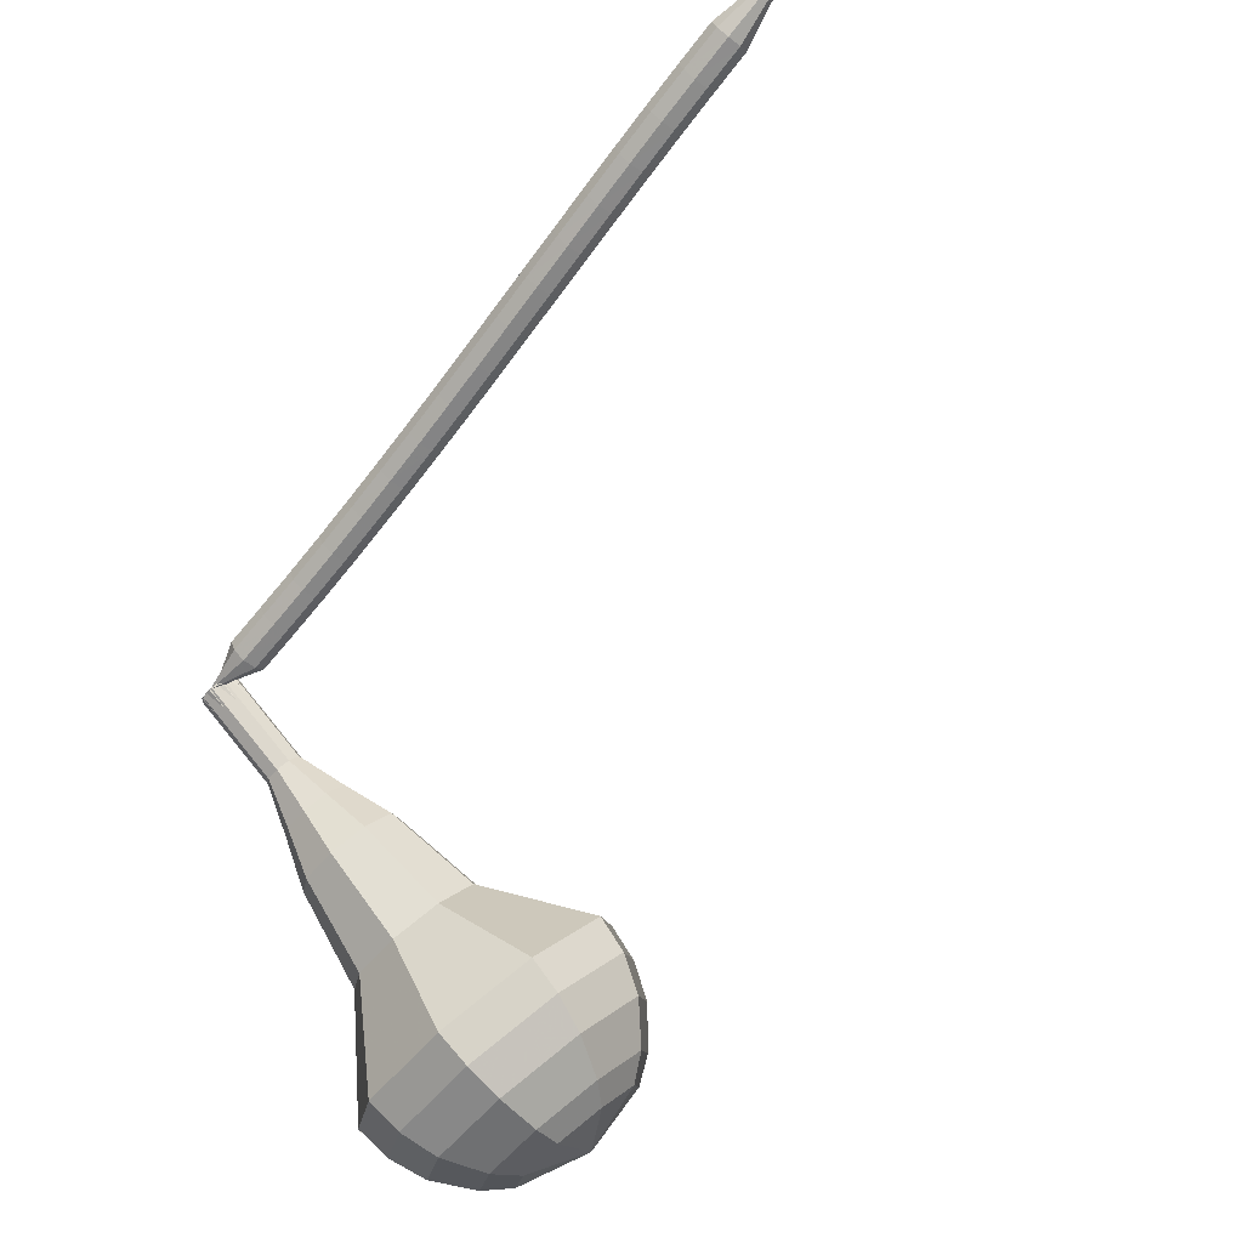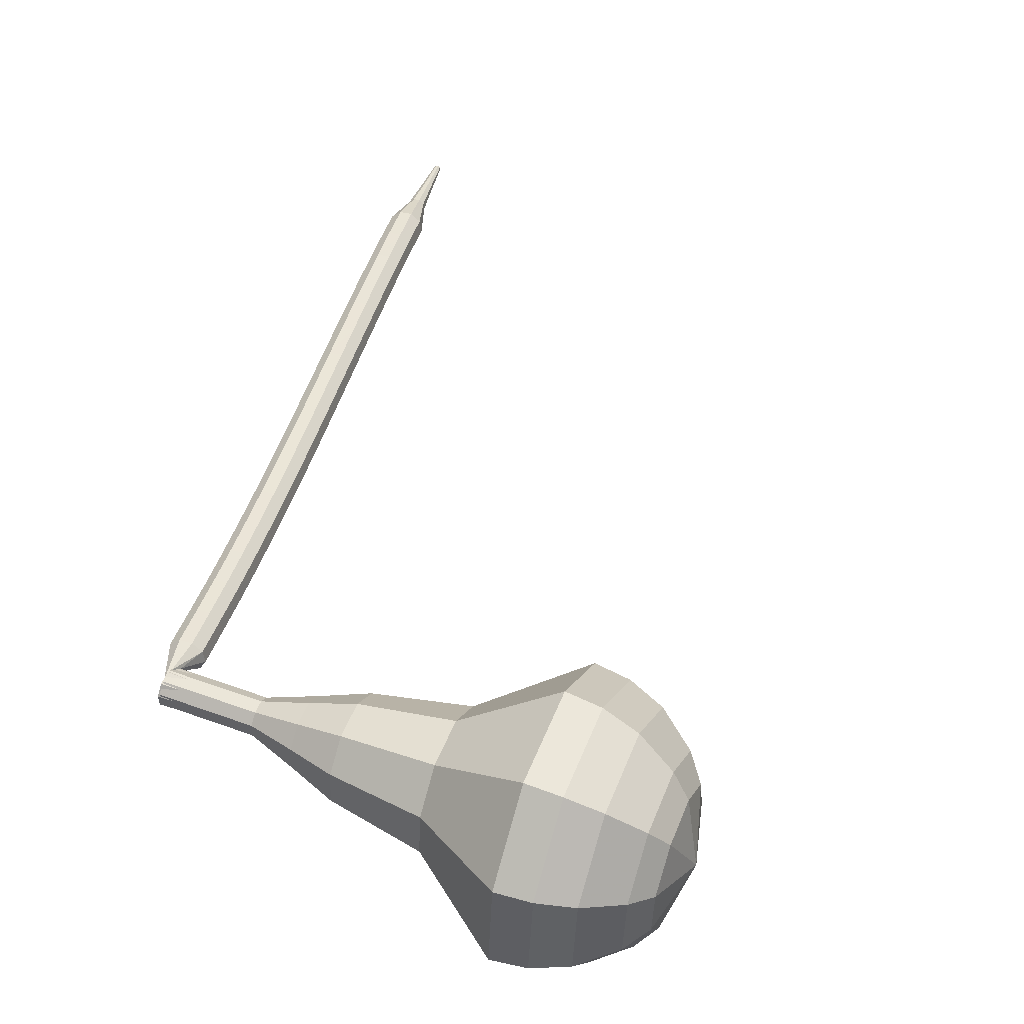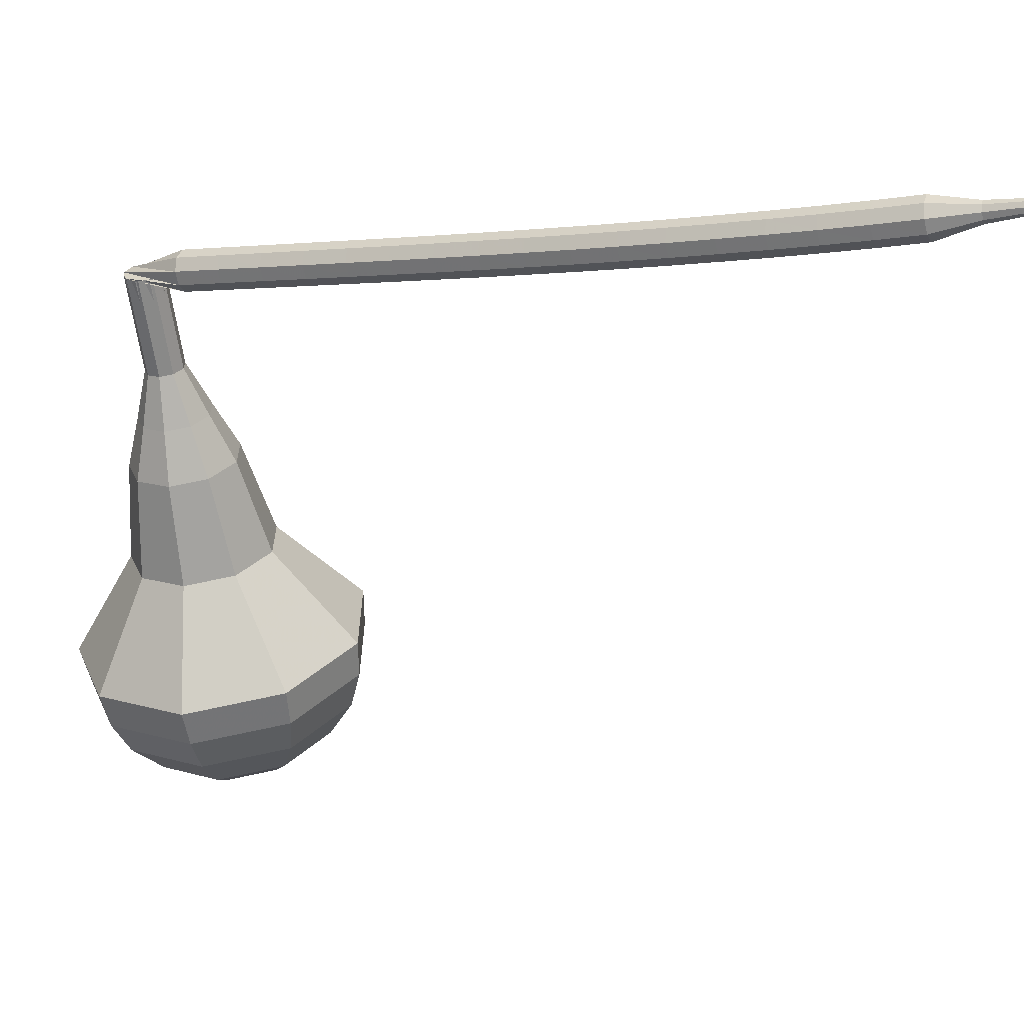
<metadata>
{"format":"obj","ext":"obj","renderer":"f3d","projection":"perspective","resolution":1024,"background":"white","views":[{"elev":52.9,"azim":152.6,"up":"+Y"},{"elev":0.3,"azim":118.5,"up":"+Y"},{"elev":8.7,"azim":162.6,"up":"+Z"}]}
</metadata>
<code>
g tube1
v 196.9 105.5 128.3
v 199.6 107.1 127.1
v 202.9 106.5 126.5
v 205.2 103.9 126.7
v 205.3 100.7 127.6
v 203.3 98.24 128.9
v 200.1 97.74 129.8
v 197.2 99.42 130
v 195.9 102.5 129.4
v 196.9 105.5 128.3
v 197.7 104.4 127.4
v 199.7 105.6 126.5
v 202.1 105.1 126.1
v 203.7 103.3 126.2
v 203.9 100.9 126.9
v 202.4 99.09 127.8
v 200.1 98.72 128.5
v 197.9 99.95 128.7
v 197 102.2 128.2
v 197.7 104.4 127.4
v 200.3 101.9 126.5
v 200.3 101.9 126.5
v 200.3 101.9 126.5
v 200.3 101.9 126.5
v 200.3 101.9 126.5
v 200.3 101.9 126.5
v 200.3 101.9 126.5
v 200.3 101.9 126.5
v 200.3 101.9 126.5
v 200.3 101.9 126.5
v 207.5 109.2 152.1
v 207.6 109.9 151.9
v 207.2 110.4 151.8
v 206.5 110.6 151.8
v 205.9 110.4 152
v 205.6 109.8 152.3
v 205.8 109.2 152.5
v 206.4 108.8 152.5
v 207 108.8 152.4
v 207.5 109.2 152.1
v 205.5 111.9 152.3
v 205.4 111.7 151.7
v 205 111.3 151.3
v 204.5 110.8 151.4
v 204.3 110.4 152
v 204.3 110.4 152.6
v 204.6 110.7 153.2
v 205.1 111.2 153.3
v 205.4 111.7 152.9
v 205.5 111.9 152.3
v 203.8 113.3 152.4
v 203.6 113.2 151.8
v 203.2 112.8 151.5
v 202.8 112.2 151.6
v 202.6 111.9 152.1
v 202.6 111.8 152.8
v 202.9 112.2 153.3
v 203.3 112.7 153.4
v 203.7 113.1 153.1
v 203.8 113.3 152.4
v 202.1 114.8 152.6
v 202 114.7 152
v 201.6 114.2 151.6
v 201.1 113.7 151.7
v 200.8 113.4 152.3
v 200.9 113.3 152.9
v 201.2 113.6 153.5
v 201.7 114.1 153.6
v 202 114.6 153.2
v 202.1 114.8 152.6
v 200.5 116.3 152.8
v 200.3 116.1 152.1
v 199.9 115.7 151.8
v 199.4 115.2 151.9
v 199.2 114.9 152.4
v 199.2 114.8 153.1
v 199.5 115.1 153.6
v 200 115.6 153.7
v 200.4 116.1 153.4
v 200.5 116.3 152.8
v 198.9 117.8 152.9
v 198.7 117.7 152.3
v 198.2 117.2 151.9
v 197.8 116.7 152.1
v 197.5 116.4 152.6
v 197.5 116.4 153.3
v 197.9 116.7 153.8
v 198.3 117.1 153.9
v 198.7 117.6 153.6
v 198.9 117.8 152.9
v 197.2 119.3 153.1
v 197 119.2 152.4
v 196.6 118.8 152.1
v 196.1 118.3 152.2
v 195.9 117.9 152.7
v 195.9 117.9 153.4
v 196.2 118.2 153.9
v 196.7 118.7 154.1
v 197.1 119.1 153.7
v 197.2 119.3 153.1
v 195.6 120.9 153.2
v 195.4 120.8 152.6
v 195 120.3 152.3
v 194.5 119.9 152.4
v 194.2 119.5 152.9
v 194.3 119.5 153.6
v 194.6 119.8 154.1
v 195.1 120.2 154.2
v 195.5 120.7 153.9
v 195.6 120.9 153.2
v 194 122.4 153.4
v 193.8 122.3 152.8
v 193.4 121.9 152.4
v 192.9 121.4 152.5
v 192.6 121.1 153.1
v 192.7 121 153.7
v 193 121.3 154.3
v 193.5 121.8 154.4
v 193.9 122.2 154
v 194 122.4 153.4
v 192.4 124 153.6
v 192.2 123.9 152.9
v 191.8 123.5 152.6
v 191.3 123 152.7
v 191 122.7 153.2
v 191.1 122.6 153.9
v 191.4 122.9 154.4
v 191.9 123.4 154.6
v 192.3 123.8 154.2
v 192.4 124 153.6
v 190.8 125.6 153.8
v 190.6 125.5 153.1
v 190.2 125.1 152.8
v 189.7 124.6 152.9
v 189.4 124.2 153.4
v 189.5 124.2 154.1
v 189.8 124.5 154.6
v 190.3 125 154.7
v 190.7 125.4 154.4
v 190.8 125.6 153.8
v 189.2 127.2 154
v 189 127 153.3
v 188.6 126.6 153
v 188.1 126.2 153.1
v 187.8 125.8 153.6
v 187.9 125.8 154.3
v 188.2 126 154.8
v 188.7 126.5 154.9
v 189.1 127 154.6
v 189.2 127.2 154
v 187.6 128.7 154.2
v 187.4 128.6 153.5
v 187 128.2 153.2
v 186.5 127.7 153.3
v 186.2 127.4 153.8
v 186.3 127.3 154.5
v 186.6 127.6 155
v 187.1 128.1 155.1
v 187.5 128.5 154.8
v 187.6 128.7 154.2
v 186 130.3 154.4
v 185.8 130.2 153.7
v 185.3 129.8 153.4
v 184.9 129.3 153.5
v 184.6 128.9 154
v 184.7 128.9 154.7
v 185 129.1 155.2
v 185.5 129.6 155.4
v 185.9 130.1 155
v 186 130.3 154.4
v 184.3 131.8 154.6
v 184.1 131.7 154
v 183.7 131.3 153.6
v 183.2 130.8 153.7
v 183 130.4 154.3
v 183 130.4 154.9
v 183.4 130.7 155.5
v 183.8 131.1 155.6
v 184.2 131.6 155.2
v 184.3 131.8 154.6
v 182.7 133.3 154.8
v 182.4 133.2 154.2
v 182 132.8 153.9
v 181.6 132.3 154
v 181.3 131.9 154.5
v 181.4 131.9 155.2
v 181.7 132.2 155.7
v 182.2 132.7 155.8
v 182.6 133.1 155.5
v 182.7 133.3 154.8
v 181 134.8 155.1
v 180.7 134.7 154.5
v 180.3 134.3 154.1
v 179.9 133.7 154.2
v 179.7 133.4 154.8
v 179.7 133.3 155.4
v 180.1 133.6 156
v 180.5 134.1 156.1
v 180.9 134.6 155.7
v 181 134.8 155.1
v 179.2 136.3 155.4
v 179 136.1 154.7
v 178.6 135.7 154.4
v 178.2 135.2 154.5
v 178 134.8 155
v 178 134.7 155.7
v 178.4 135 156.2
v 178.8 135.5 156.4
v 179.1 136 156
v 179.2 136.3 155.4
v 177.2 137.3 155.7
v 177.1 137.2 155.3
v 176.9 137 155.2
v 176.7 136.7 155.2
v 176.5 136.5 155.5
v 176.6 136.5 155.8
v 176.7 136.7 156.1
v 177 136.9 156.1
v 177.1 137.2 156
v 177.2 137.3 155.7
v 175.3 138.6 155.9
v 175.3 138.5 155.7
v 175.1 138.4 155.6
v 175 138.2 155.7
v 174.9 138.1 155.8
v 174.9 138 156.1
v 175 138.1 156.2
v 175.2 138.3 156.3
v 175.3 138.5 156.2
v 175.3 138.6 155.9
v 173.5 139.8 156.2
v 173.5 139.8 156.1
v 173.4 139.7 156
v 173.3 139.6 156.1
v 173.2 139.5 156.2
v 173.3 139.5 156.3
v 173.3 139.6 156.4
v 173.4 139.7 156.4
v 173.5 139.8 156.4
v 173.5 139.8 156.2
f 1 2 12
f 12 11 1
f 2 3 13
f 13 12 2
f 3 4 14
f 14 13 3
f 4 5 15
f 15 14 4
f 5 6 16
f 16 15 5
f 6 7 17
f 17 16 6
f 7 8 18
f 18 17 7
f 8 9 19
f 19 18 8
f 9 10 20
f 20 19 9
f 11 12 22
f 22 21 11
f 12 13 23
f 23 22 12
f 13 14 24
f 24 23 13
f 14 15 25
f 25 24 14
f 15 16 26
f 26 25 15
f 16 17 27
f 27 26 16
f 17 18 28
f 28 27 17
f 18 19 29
f 29 28 18
f 19 20 30
f 30 29 19
f 21 22 32
f 32 31 21
f 22 23 33
f 33 32 22
f 23 24 34
f 34 33 23
f 24 25 35
f 35 34 24
f 25 26 36
f 36 35 25
f 26 27 37
f 37 36 26
f 27 28 38
f 38 37 27
f 28 29 39
f 39 38 28
f 29 30 40
f 40 39 29
f 31 32 42
f 42 41 31
f 32 33 43
f 43 42 32
f 33 34 44
f 44 43 33
f 34 35 45
f 45 44 34
f 35 36 46
f 46 45 35
f 36 37 47
f 47 46 36
f 37 38 48
f 48 47 37
f 38 39 49
f 49 48 38
f 39 40 50
f 50 49 39
f 41 42 52
f 52 51 41
f 42 43 53
f 53 52 42
f 43 44 54
f 54 53 43
f 44 45 55
f 55 54 44
f 45 46 56
f 56 55 45
f 46 47 57
f 57 56 46
f 47 48 58
f 58 57 47
f 48 49 59
f 59 58 48
f 49 50 60
f 60 59 49
f 51 52 62
f 62 61 51
f 52 53 63
f 63 62 52
f 53 54 64
f 64 63 53
f 54 55 65
f 65 64 54
f 55 56 66
f 66 65 55
f 56 57 67
f 67 66 56
f 57 58 68
f 68 67 57
f 58 59 69
f 69 68 58
f 59 60 70
f 70 69 59
f 61 62 72
f 72 71 61
f 62 63 73
f 73 72 62
f 63 64 74
f 74 73 63
f 64 65 75
f 75 74 64
f 65 66 76
f 76 75 65
f 66 67 77
f 77 76 66
f 67 68 78
f 78 77 67
f 68 69 79
f 79 78 68
f 69 70 80
f 80 79 69
f 71 72 82
f 82 81 71
f 72 73 83
f 83 82 72
f 73 74 84
f 84 83 73
f 74 75 85
f 85 84 74
f 75 76 86
f 86 85 75
f 76 77 87
f 87 86 76
f 77 78 88
f 88 87 77
f 78 79 89
f 89 88 78
f 79 80 90
f 90 89 79
f 81 82 92
f 92 91 81
f 82 83 93
f 93 92 82
f 83 84 94
f 94 93 83
f 84 85 95
f 95 94 84
f 85 86 96
f 96 95 85
f 86 87 97
f 97 96 86
f 87 88 98
f 98 97 87
f 88 89 99
f 99 98 88
f 89 90 100
f 100 99 89
f 91 92 102
f 102 101 91
f 92 93 103
f 103 102 92
f 93 94 104
f 104 103 93
f 94 95 105
f 105 104 94
f 95 96 106
f 106 105 95
f 96 97 107
f 107 106 96
f 97 98 108
f 108 107 97
f 98 99 109
f 109 108 98
f 99 100 110
f 110 109 99
f 101 102 112
f 112 111 101
f 102 103 113
f 113 112 102
f 103 104 114
f 114 113 103
f 104 105 115
f 115 114 104
f 105 106 116
f 116 115 105
f 106 107 117
f 117 116 106
f 107 108 118
f 118 117 107
f 108 109 119
f 119 118 108
f 109 110 120
f 120 119 109
f 111 112 122
f 122 121 111
f 112 113 123
f 123 122 112
f 113 114 124
f 124 123 113
f 114 115 125
f 125 124 114
f 115 116 126
f 126 125 115
f 116 117 127
f 127 126 116
f 117 118 128
f 128 127 117
f 118 119 129
f 129 128 118
f 119 120 130
f 130 129 119
f 121 122 132
f 132 131 121
f 122 123 133
f 133 132 122
f 123 124 134
f 134 133 123
f 124 125 135
f 135 134 124
f 125 126 136
f 136 135 125
f 126 127 137
f 137 136 126
f 127 128 138
f 138 137 127
f 128 129 139
f 139 138 128
f 129 130 140
f 140 139 129
f 131 132 142
f 142 141 131
f 132 133 143
f 143 142 132
f 133 134 144
f 144 143 133
f 134 135 145
f 145 144 134
f 135 136 146
f 146 145 135
f 136 137 147
f 147 146 136
f 137 138 148
f 148 147 137
f 138 139 149
f 149 148 138
f 139 140 150
f 150 149 139
f 141 142 152
f 152 151 141
f 142 143 153
f 153 152 142
f 143 144 154
f 154 153 143
f 144 145 155
f 155 154 144
f 145 146 156
f 156 155 145
f 146 147 157
f 157 156 146
f 147 148 158
f 158 157 147
f 148 149 159
f 159 158 148
f 149 150 160
f 160 159 149
f 151 152 162
f 162 161 151
f 152 153 163
f 163 162 152
f 153 154 164
f 164 163 153
f 154 155 165
f 165 164 154
f 155 156 166
f 166 165 155
f 156 157 167
f 167 166 156
f 157 158 168
f 168 167 157
f 158 159 169
f 169 168 158
f 159 160 170
f 170 169 159
f 161 162 172
f 172 171 161
f 162 163 173
f 173 172 162
f 163 164 174
f 174 173 163
f 164 165 175
f 175 174 164
f 165 166 176
f 176 175 165
f 166 167 177
f 177 176 166
f 167 168 178
f 178 177 167
f 168 169 179
f 179 178 168
f 169 170 180
f 180 179 169
f 171 172 182
f 182 181 171
f 172 173 183
f 183 182 172
f 173 174 184
f 184 183 173
f 174 175 185
f 185 184 174
f 175 176 186
f 186 185 175
f 176 177 187
f 187 186 176
f 177 178 188
f 188 187 177
f 178 179 189
f 189 188 178
f 179 180 190
f 190 189 179
f 181 182 192
f 192 191 181
f 182 183 193
f 193 192 182
f 183 184 194
f 194 193 183
f 184 185 195
f 195 194 184
f 185 186 196
f 196 195 185
f 186 187 197
f 197 196 186
f 187 188 198
f 198 197 187
f 188 189 199
f 199 198 188
f 189 190 200
f 200 199 189
f 191 192 202
f 202 201 191
f 192 193 203
f 203 202 192
f 193 194 204
f 204 203 193
f 194 195 205
f 205 204 194
f 195 196 206
f 206 205 195
f 196 197 207
f 207 206 196
f 197 198 208
f 208 207 197
f 198 199 209
f 209 208 198
f 199 200 210
f 210 209 199
f 201 202 212
f 212 211 201
f 202 203 213
f 213 212 202
f 203 204 214
f 214 213 203
f 204 205 215
f 215 214 204
f 205 206 216
f 216 215 205
f 206 207 217
f 217 216 206
f 207 208 218
f 218 217 207
f 208 209 219
f 219 218 208
f 209 210 220
f 220 219 209
f 211 212 222
f 222 221 211
f 212 213 223
f 223 222 212
f 213 214 224
f 224 223 213
f 214 215 225
f 225 224 214
f 215 216 226
f 226 225 215
f 216 217 227
f 227 226 216
f 217 218 228
f 228 227 217
f 218 219 229
f 229 228 218
f 219 220 230
f 230 229 219
f 221 222 232
f 232 231 221
f 222 223 233
f 233 232 222
f 223 224 234
f 234 233 223
f 224 225 235
f 235 234 224
f 225 226 236
f 236 235 225
f 226 227 237
f 237 236 226
f 227 228 238
f 238 237 227
f 228 229 239
f 239 238 228
f 229 230 240
f 240 239 229
v 205.8 110.3 152.1
v 206.4 110.6 151.9
v 207 110.5 151.8
v 207.5 110 151.8
v 207.5 109.3 152
v 207.1 108.8 152.3
v 206.5 108.7 152.5
v 205.9 109.1 152.5
v 205.6 109.7 152.4
v 205.8 110.3 152.1
v 205.3 109.6 149.8
v 205.8 109.9 149.6
v 206.5 109.8 149.5
v 206.9 109.3 149.5
v 207 108.6 149.7
v 206.6 108.1 149.9
v 205.9 108 150.1
v 205.3 108.4 150.2
v 205.1 109 150
v 205.3 109.6 149.8
v 204.7 108.9 147.5
v 205.2 109.2 147.2
v 205.9 109.1 147.1
v 206.4 108.6 147.2
v 206.4 107.9 147.4
v 206 107.4 147.6
v 205.3 107.3 147.8
v 204.7 107.7 147.8
v 204.5 108.3 147.7
v 204.7 108.9 147.5
v 203.4 108.7 145.2
v 204.5 109.3 144.7
v 205.7 109.1 144.5
v 206.6 108.1 144.6
v 206.6 106.9 144.9
v 205.9 106 145.4
v 204.7 105.8 145.7
v 203.5 106.4 145.8
v 203.1 107.6 145.6
v 203.4 108.7 145.2
v 202.1 108.6 142.8
v 203.7 109.5 142.2
v 205.5 109.1 141.8
v 206.8 107.7 141.9
v 206.9 105.9 142.5
v 205.8 104.5 143.2
v 204 104.2 143.7
v 202.3 105.1 143.8
v 201.6 106.9 143.5
v 202.1 108.6 142.8
v 200.2 107.8 138.2
v 202.3 109 137.3
v 204.8 108.5 136.8
v 206.5 106.6 137
v 206.6 104.1 137.7
v 205.1 102.3 138.6
v 202.7 101.9 139.3
v 200.5 103.2 139.5
v 199.5 105.5 139
v 200.2 107.8 138.2
v 196.2 108.7 133.5
v 200.4 111.1 131.7
v 205.3 110.2 130.8
v 208.7 106.3 131.1
v 209 101.4 132.6
v 206 97.7 134.4
v 201.1 96.94 135.9
v 196.7 99.48 136.2
v 194.7 104.1 135.3
v 196.2 108.7 133.5
v 195.9 108 131.8
v 200 110.3 130.1
v 204.8 109.4 129.1
v 208.1 105.7 129.5
v 208.3 101 130.8
v 205.4 97.37 132.7
v 200.7 96.63 134
v 196.4 99.1 134.4
v 194.5 103.6 133.5
v 195.9 108 131.8
v 196.1 107 130
v 199.7 109.1 128.5
v 204 108.3 127.7
v 207 105 128
v 207.2 100.7 129.2
v 204.6 97.48 130.8
v 200.4 96.83 132.1
v 196.5 99.03 132.3
v 194.8 103.1 131.5
v 196.1 107 130
v 196.9 105.5 128.3
v 199.6 107.1 127.1
v 202.9 106.5 126.5
v 205.2 103.9 126.7
v 205.3 100.7 127.6
v 203.3 98.24 128.9
v 200.1 97.74 129.8
v 197.2 99.42 130
v 195.9 102.5 129.4
v 196.9 105.5 128.3
v 197.7 104.4 127.4
v 199.7 105.6 126.5
v 202.1 105.1 126.1
v 203.7 103.3 126.2
v 203.9 100.9 126.9
v 202.4 99.09 127.8
v 200.1 98.72 128.5
v 197.9 99.95 128.7
v 197 102.2 128.2
v 197.7 104.4 127.4
v 200.3 101.9 126.5
v 200.3 101.9 126.5
v 200.3 101.9 126.5
v 200.3 101.9 126.5
v 200.3 101.9 126.5
v 200.3 101.9 126.5
v 200.3 101.9 126.5
v 200.3 101.9 126.5
v 200.3 101.9 126.5
v 200.3 101.9 126.5
f 241 242 252
f 252 251 241
f 242 243 253
f 253 252 242
f 243 244 254
f 254 253 243
f 244 245 255
f 255 254 244
f 245 246 256
f 256 255 245
f 246 247 257
f 257 256 246
f 247 248 258
f 258 257 247
f 248 249 259
f 259 258 248
f 249 250 260
f 260 259 249
f 251 252 262
f 262 261 251
f 252 253 263
f 263 262 252
f 253 254 264
f 264 263 253
f 254 255 265
f 265 264 254
f 255 256 266
f 266 265 255
f 256 257 267
f 267 266 256
f 257 258 268
f 268 267 257
f 258 259 269
f 269 268 258
f 259 260 270
f 270 269 259
f 261 262 272
f 272 271 261
f 262 263 273
f 273 272 262
f 263 264 274
f 274 273 263
f 264 265 275
f 275 274 264
f 265 266 276
f 276 275 265
f 266 267 277
f 277 276 266
f 267 268 278
f 278 277 267
f 268 269 279
f 279 278 268
f 269 270 280
f 280 279 269
f 271 272 282
f 282 281 271
f 272 273 283
f 283 282 272
f 273 274 284
f 284 283 273
f 274 275 285
f 285 284 274
f 275 276 286
f 286 285 275
f 276 277 287
f 287 286 276
f 277 278 288
f 288 287 277
f 278 279 289
f 289 288 278
f 279 280 290
f 290 289 279
f 281 282 292
f 292 291 281
f 282 283 293
f 293 292 282
f 283 284 294
f 294 293 283
f 284 285 295
f 295 294 284
f 285 286 296
f 296 295 285
f 286 287 297
f 297 296 286
f 287 288 298
f 298 297 287
f 288 289 299
f 299 298 288
f 289 290 300
f 300 299 289
f 291 292 302
f 302 301 291
f 292 293 303
f 303 302 292
f 293 294 304
f 304 303 293
f 294 295 305
f 305 304 294
f 295 296 306
f 306 305 295
f 296 297 307
f 307 306 296
f 297 298 308
f 308 307 297
f 298 299 309
f 309 308 298
f 299 300 310
f 310 309 299
f 301 302 312
f 312 311 301
f 302 303 313
f 313 312 302
f 303 304 314
f 314 313 303
f 304 305 315
f 315 314 304
f 305 306 316
f 316 315 305
f 306 307 317
f 317 316 306
f 307 308 318
f 318 317 307
f 308 309 319
f 319 318 308
f 309 310 320
f 320 319 309
f 311 312 322
f 322 321 311
f 312 313 323
f 323 322 312
f 313 314 324
f 324 323 313
f 314 315 325
f 325 324 314
f 315 316 326
f 326 325 315
f 316 317 327
f 327 326 316
f 317 318 328
f 328 327 317
f 318 319 329
f 329 328 318
f 319 320 330
f 330 329 319
f 321 322 332
f 332 331 321
f 322 323 333
f 333 332 322
f 323 324 334
f 334 333 323
f 324 325 335
f 335 334 324
f 325 326 336
f 336 335 325
f 326 327 337
f 337 336 326
f 327 328 338
f 338 337 327
f 328 329 339
f 339 338 328
f 329 330 340
f 340 339 329
f 331 332 342
f 342 341 331
f 332 333 343
f 343 342 332
f 333 334 344
f 344 343 333
f 334 335 345
f 345 344 334
f 335 336 346
f 346 345 335
f 336 337 347
f 347 346 336
f 337 338 348
f 348 347 337
f 338 339 349
f 349 348 338
f 339 340 350
f 350 349 339
f 341 342 352
f 352 351 341
f 342 343 353
f 353 352 342
f 343 344 354
f 354 353 343
f 344 345 355
f 355 354 344
f 345 346 356
f 356 355 345
f 346 347 357
f 357 356 346
f 347 348 358
f 358 357 347
f 348 349 359
f 359 358 348
f 349 350 360
f 360 359 349
g

</code>
